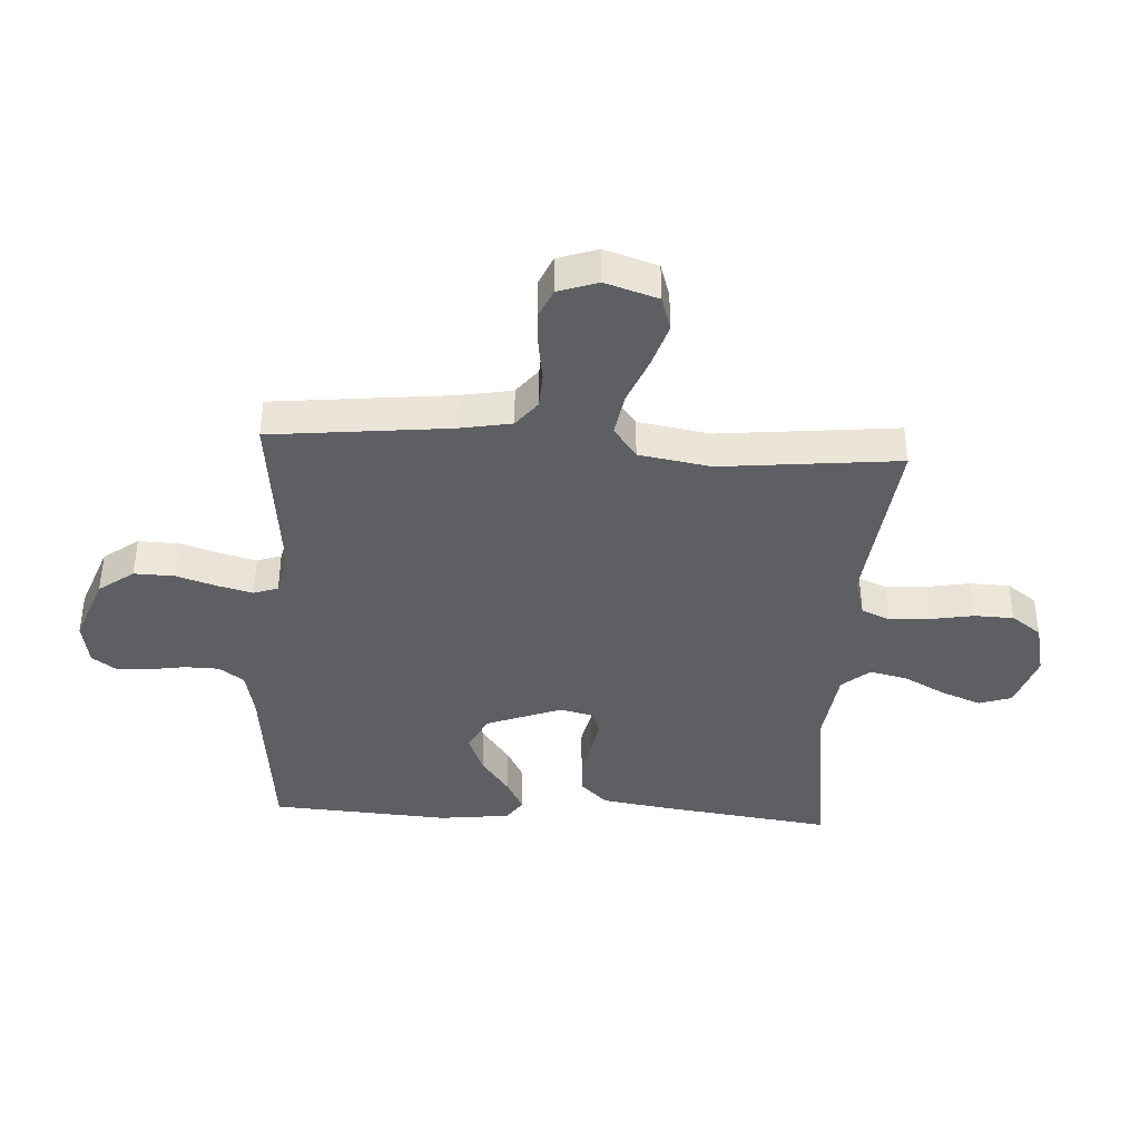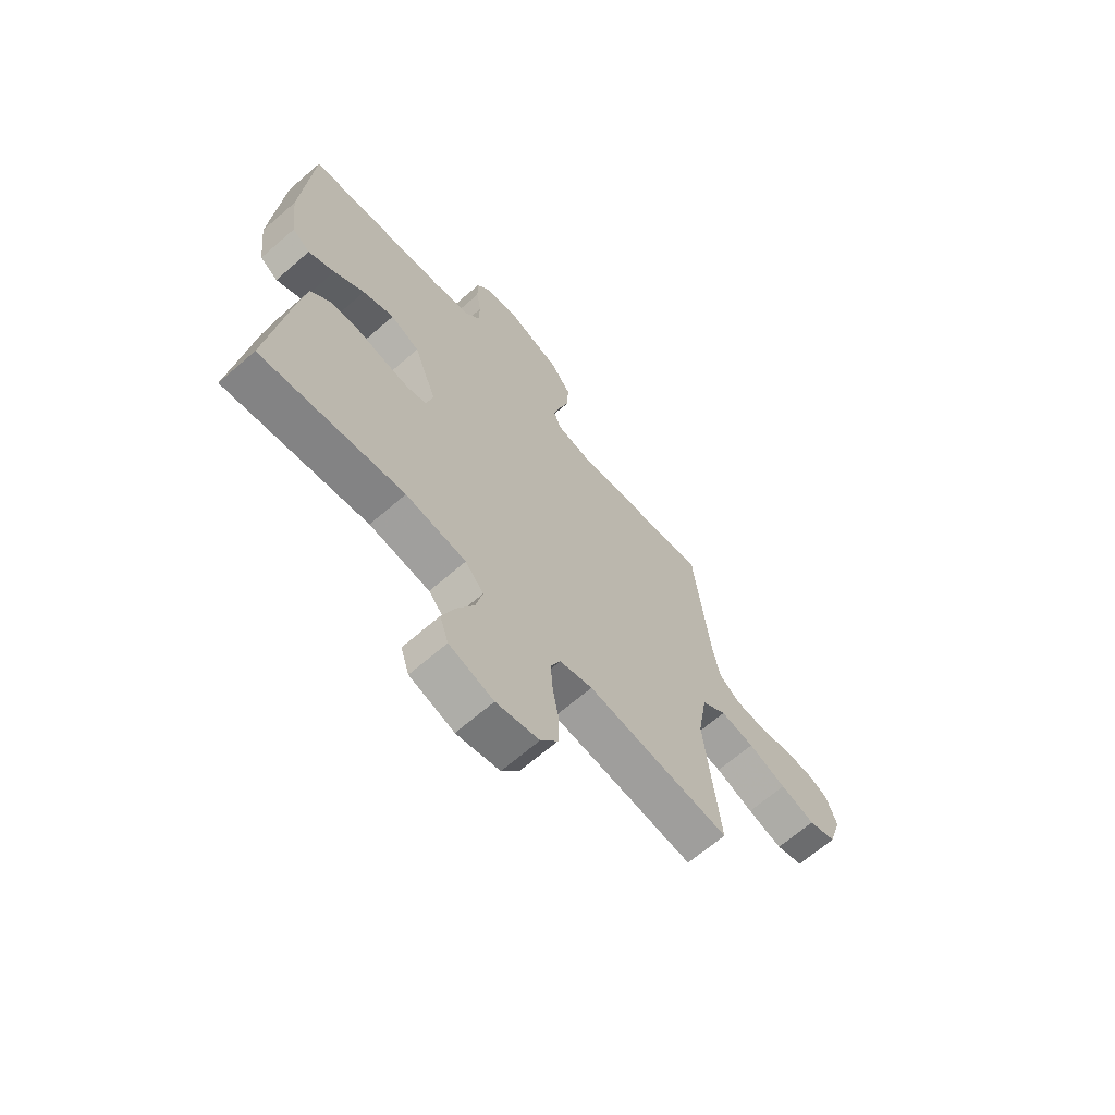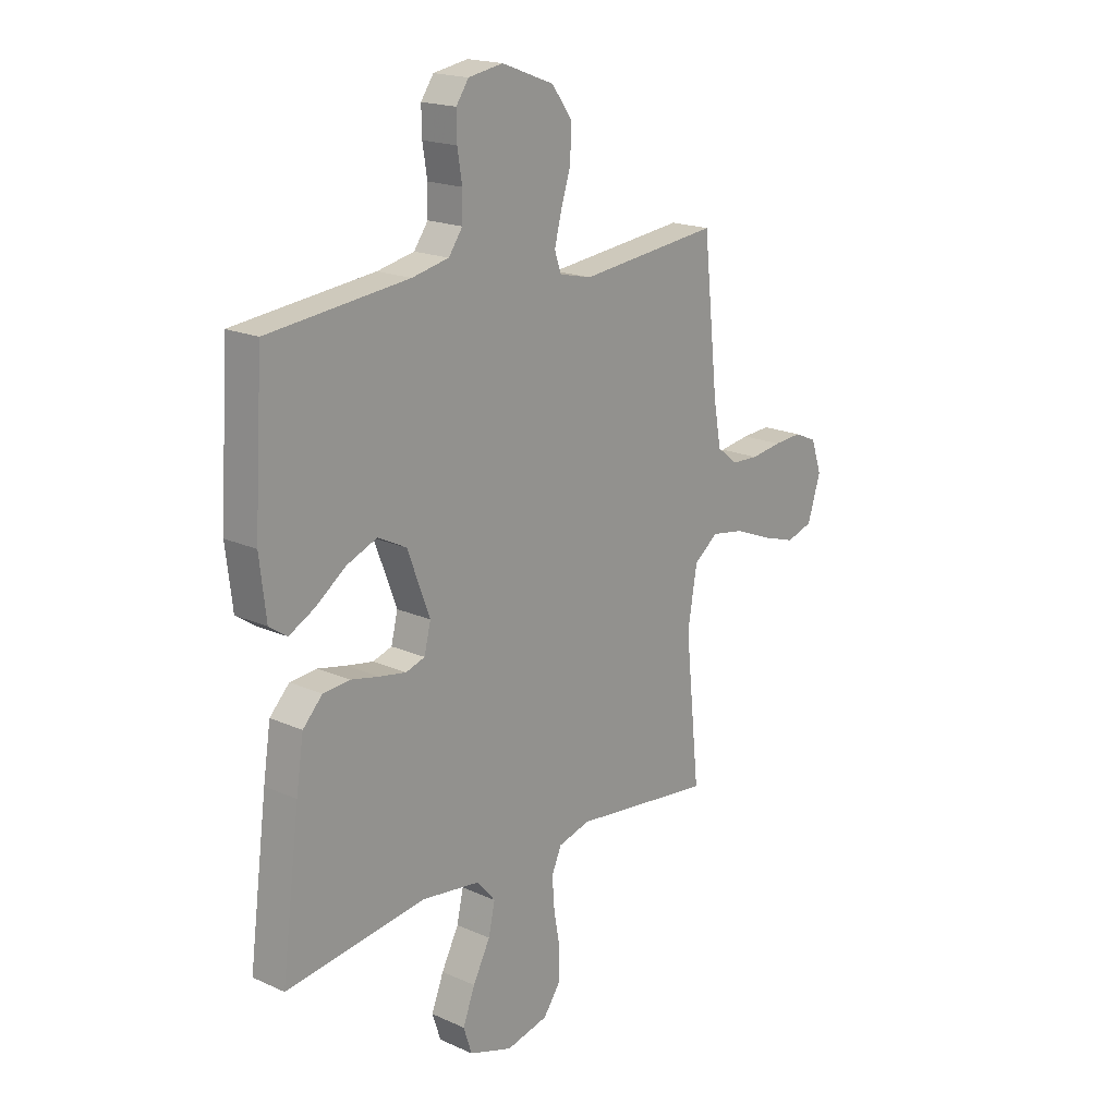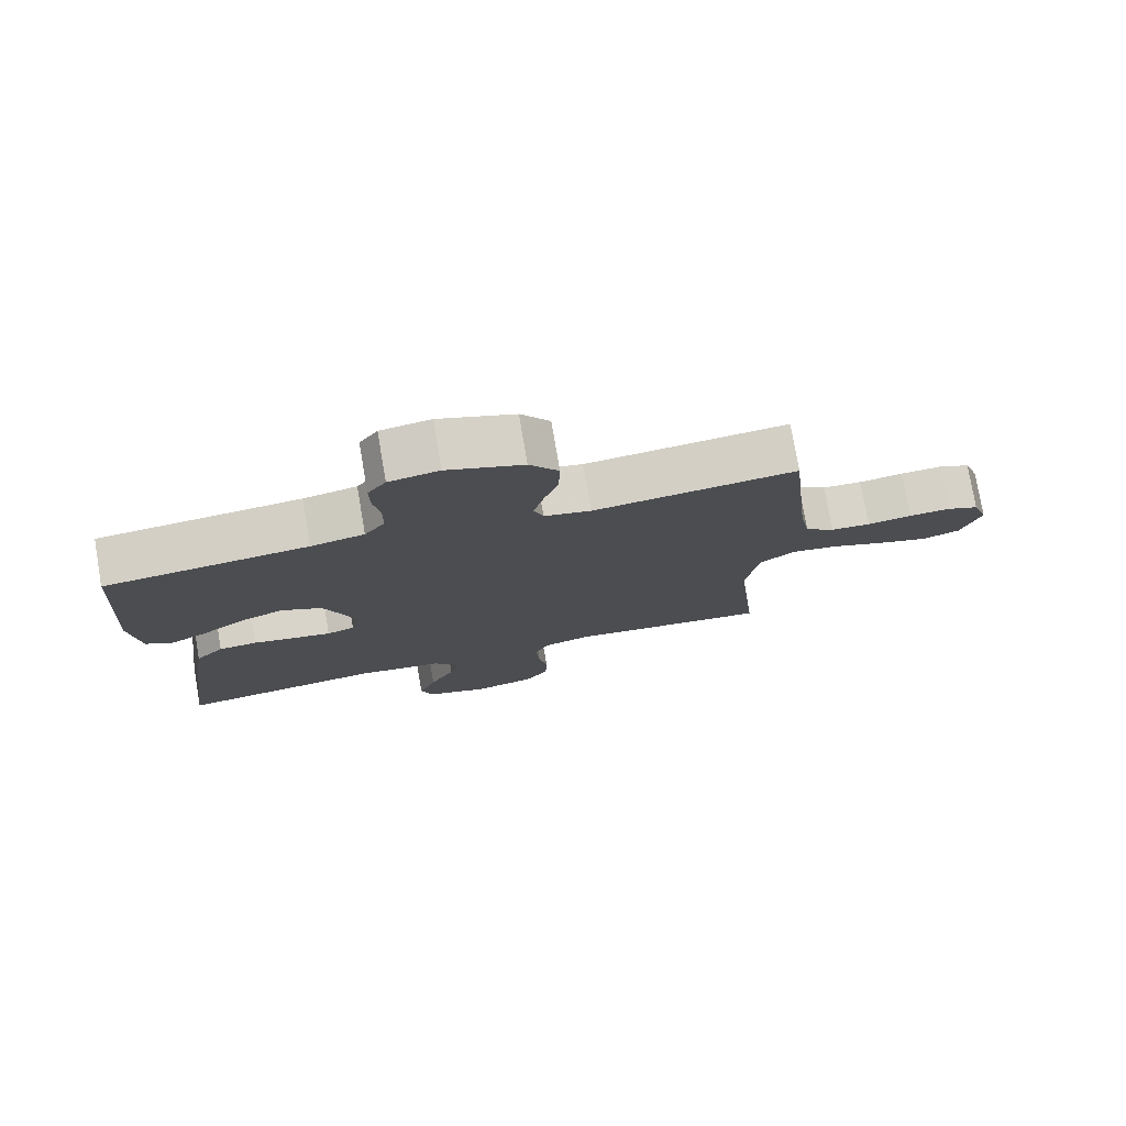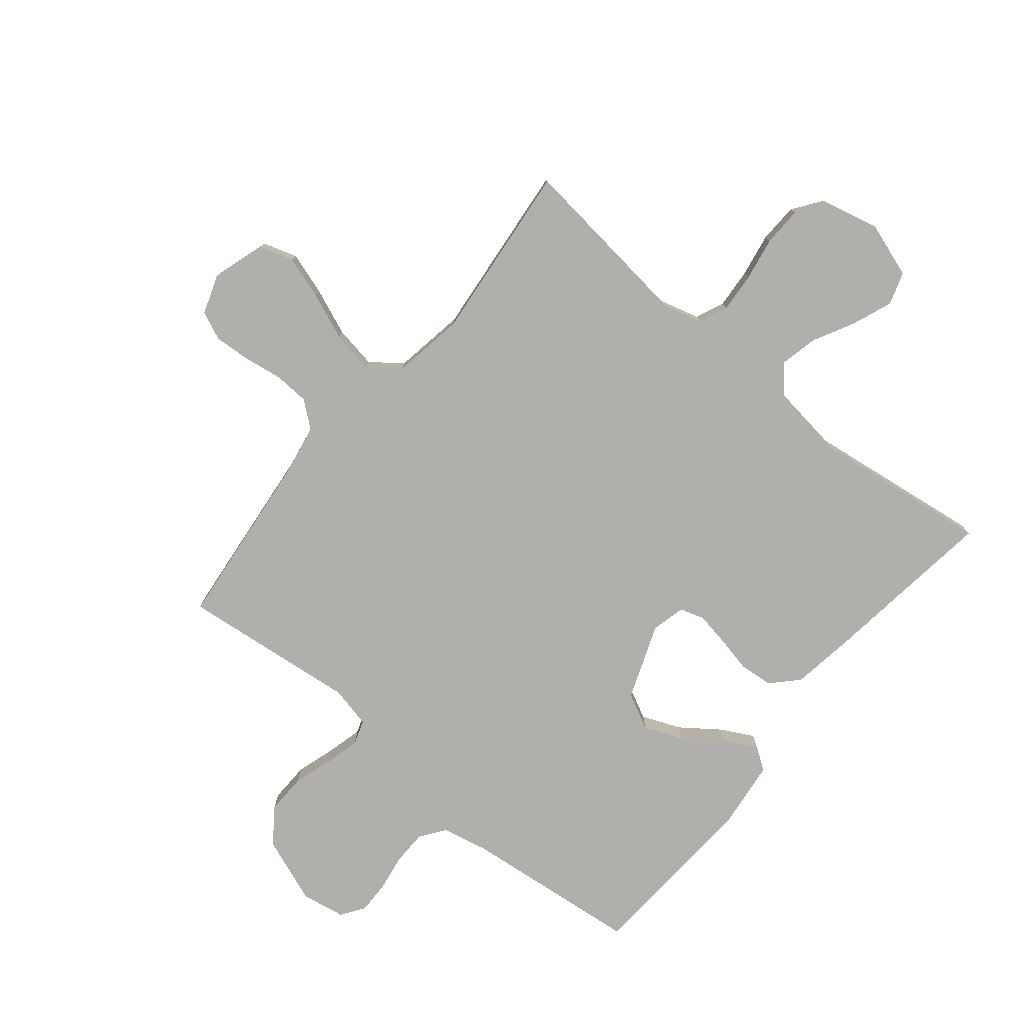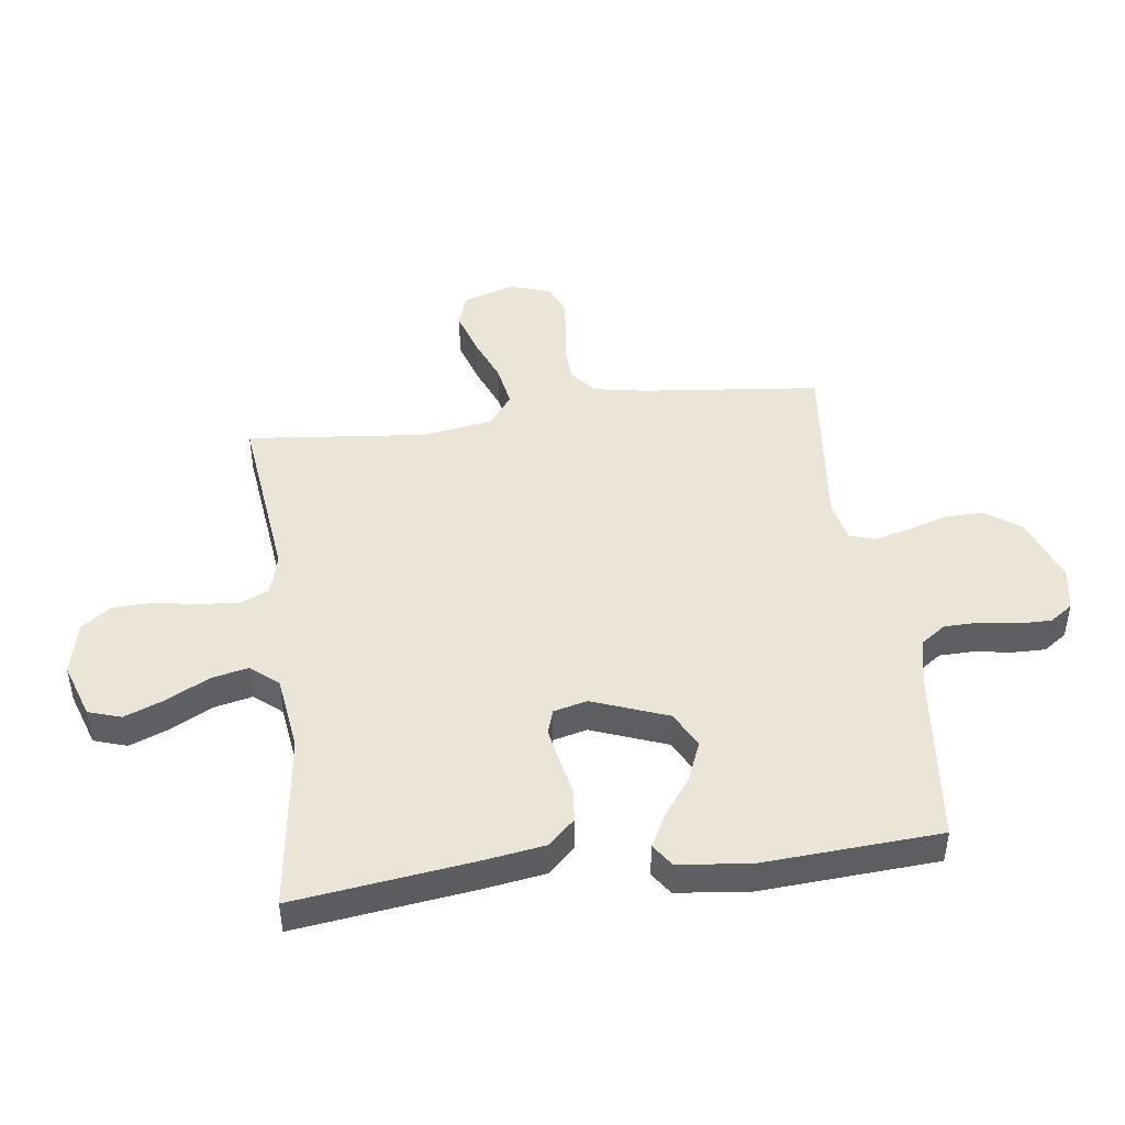
<metadata>
{"format":"obj","ext":"obj","renderer":"f3d","projection":"perspective","resolution":1024,"background":"white","views":[{"elev":-40.0,"azim":86.6,"up":"+Y"},{"elev":-66.6,"azim":-48.9,"up":"+Z"},{"elev":18.6,"azim":-49.3,"up":"+Z"},{"elev":77.2,"azim":-9.7,"up":"+Z"},{"elev":-78.3,"azim":140.6,"up":"+Y"},{"elev":46.0,"azim":-97.5,"up":"+Y"}]}
</metadata>
<code>
v 0.5 0.07 0.5
v 0.532 0.07 0.2
v 0.548 0.07 0.112
v 0.592 0.07 0.077
v 0.651 0.07 0.074
v 0.717 0.07 0.084
v 0.778 0.07 0.088
v 0.826 0.07 0.067
v 0.849 0.07 0
v 0.821 0.07 -0.089
v 0.764 0.07 -0.107
v 0.691 0.07 -0.084
v 0.612 0.07 -0.052
v 0.541 0.07 -0.04
v 0.489 0.07 -0.079
v 0.469 0.07 -0.2
v 0.5 0.07 -0.5
v 0.2 0.07 -0.465
v 0.131 0.07 -0.484
v 0.11 0.07 -0.532
v 0.115 0.07 -0.599
v 0.128 0.07 -0.672
v 0.126 0.07 -0.739
v 0.09 0.07 -0.789
v 0 0.07 -0.81
v -0.093 0.07 -0.779
v -0.111 0.07 -0.724
v -0.085 0.07 -0.657
v -0.048 0.07 -0.586
v -0.034 0.07 -0.523
v -0.073 0.07 -0.477
v -0.2 0.07 -0.46
v -0.5 0.07 -0.5
v -0.461 0.07 -0.2
v -0.445 0.07 -0.096
v -0.403 0.07 -0.052
v -0.346 0.07 -0.047
v -0.285 0.07 -0.06
v -0.228 0.07 -0.07
v -0.187 0.07 -0.057
v -0.173 0.07 0
v -0.221 0.07 0.127
v -0.282 0.07 0.158
v -0.348 0.07 0.131
v -0.412 0.07 0.084
v -0.467 0.07 0.055
v -0.505 0.07 0.081
v -0.519 0.07 0.2
v -0.5 0.07 0.5
v -0.2 0.07 0.532
v -0.121 0.07 0.549
v -0.091 0.07 0.591
v -0.09 0.07 0.649
v -0.1 0.07 0.711
v -0.101 0.07 0.767
v -0.074 0.07 0.806
v 0 0.07 0.819
v 0.112 0.07 0.777
v 0.155 0.07 0.718
v 0.153 0.07 0.65
v 0.132 0.07 0.583
v 0.117 0.07 0.524
v 0.131 0.07 0.483
v 0.2 0.07 0.467
v 0.5 0 0.5
v 0.532 0 0.2
v 0.548 0 0.112
v 0.592 0 0.077
v 0.651 0 0.074
v 0.717 0 0.084
v 0.778 0 0.088
v 0.826 0 0.067
v 0.849 0 0
v 0.821 0 -0.089
v 0.764 0 -0.107
v 0.691 0 -0.084
v 0.612 0 -0.052
v 0.541 0 -0.04
v 0.489 0 -0.079
v 0.469 0 -0.2
v 0.5 0 -0.5
v 0.2 0 -0.465
v 0.131 0 -0.484
v 0.11 0 -0.532
v 0.115 0 -0.599
v 0.128 0 -0.672
v 0.126 0 -0.739
v 0.09 0 -0.789
v 0 0 -0.81
v -0.093 0 -0.779
v -0.111 0 -0.724
v -0.085 0 -0.657
v -0.048 0 -0.586
v -0.034 0 -0.523
v -0.073 0 -0.477
v -0.2 0 -0.46
v -0.5 0 -0.5
v -0.461 0 -0.2
v -0.445 0 -0.096
v -0.403 0 -0.052
v -0.346 0 -0.047
v -0.285 0 -0.06
v -0.228 0 -0.07
v -0.187 0 -0.057
v -0.173 0 0
v -0.221 0 0.127
v -0.282 0 0.158
v -0.348 0 0.131
v -0.412 0 0.084
v -0.467 0 0.055
v -0.505 0 0.081
v -0.519 0 0.2
v -0.5 0 0.5
v -0.2 0 0.532
v -0.121 0 0.549
v -0.091 0 0.591
v -0.09 0 0.649
v -0.1 0 0.711
v -0.101 0 0.767
v -0.074 0 0.806
v 0 0 0.819
v 0.112 0 0.777
v 0.155 0 0.718
v 0.153 0 0.65
v 0.132 0 0.583
v 0.117 0 0.524
v 0.131 0 0.483
v 0.2 0 0.467
f 59 60 61
f 58 59 61
f 57 58 61
f 56 57 61
f 55 56 61
f 54 55 61
f 53 54 61
f 52 53 61 62
f 51 52 62 63
f 48 49 50
f 47 48 50
f 46 47 50
f 45 46 50
f 44 45 50
f 50 51 63
f 44 50 63
f 43 44 63
f 36 37 38
f 35 36 38
f 34 35 38
f 33 34 38
f 32 33 38
f 31 32 38 39
f 30 31 39 40
f 27 28 29
f 26 27 29
f 25 26 29
f 24 25 29
f 23 24 29
f 22 23 29
f 21 22 29
f 20 21 29 30
f 30 40 41
f 20 30 41
f 19 20 41
f 16 17 18
f 19 41 42
f 18 19 42
f 16 18 42
f 15 16 42
f 11 12 13
f 10 11 13
f 9 10 13
f 8 9 13
f 7 8 13
f 6 7 13
f 5 6 13
f 4 5 13 14
f 64 1 2
f 64 2 3
f 63 64 3
f 43 63 3
f 15 42 43
f 14 15 43
f 4 14 43
f 3 4 43
f 125 124 123
f 125 123 122
f 125 122 121
f 125 121 120
f 125 120 119
f 125 119 118
f 125 118 117
f 126 125 117 116
f 127 126 116 115
f 114 113 112
f 114 112 111
f 114 111 110
f 114 110 109
f 114 109 108
f 127 115 114
f 127 114 108
f 127 108 107
f 102 101 100
f 102 100 99
f 102 99 98
f 102 98 97
f 102 97 96
f 103 102 96 95
f 104 103 95 94
f 93 92 91
f 93 91 90
f 93 90 89
f 93 89 88
f 93 88 87
f 93 87 86
f 93 86 85
f 94 93 85 84
f 105 104 94
f 105 94 84
f 105 84 83
f 82 81 80
f 106 105 83
f 106 83 82
f 106 82 80
f 106 80 79
f 77 76 75
f 77 75 74
f 77 74 73
f 77 73 72
f 77 72 71
f 77 71 70
f 77 70 69
f 78 77 69 68
f 66 65 128
f 67 66 128
f 67 128 127
f 67 127 107
f 107 106 79
f 107 79 78
f 107 78 68
f 107 68 67
f 1 65 66 2
f 2 66 67 3
f 3 67 68 4
f 4 68 69 5
f 5 69 70 6
f 6 70 71 7
f 7 71 72 8
f 8 72 73 9
f 9 73 74 10
f 10 74 75 11
f 11 75 76 12
f 12 76 77 13
f 13 77 78 14
f 14 78 79 15
f 15 79 80 16
f 16 80 81 17
f 17 81 82 18
f 18 82 83 19
f 19 83 84 20
f 20 84 85 21
f 21 85 86 22
f 22 86 87 23
f 23 87 88 24
f 24 88 89 25
f 25 89 90 26
f 26 90 91 27
f 27 91 92 28
f 28 92 93 29
f 29 93 94 30
f 30 94 95 31
f 31 95 96 32
f 32 96 97 33
f 33 97 98 34
f 34 98 99 35
f 35 99 100 36
f 36 100 101 37
f 37 101 102 38
f 38 102 103 39
f 39 103 104 40
f 40 104 105 41
f 41 105 106 42
f 42 106 107 43
f 43 107 108 44
f 44 108 109 45
f 45 109 110 46
f 46 110 111 47
f 47 111 112 48
f 48 112 113 49
f 49 113 114 50
f 50 114 115 51
f 51 115 116 52
f 52 116 117 53
f 53 117 118 54
f 54 118 119 55
f 55 119 120 56
f 56 120 121 57
f 57 121 122 58
f 58 122 123 59
f 59 123 124 60
f 60 124 125 61
f 61 125 126 62
f 62 126 127 63
f 63 127 128 64
f 64 128 65 1

</code>
